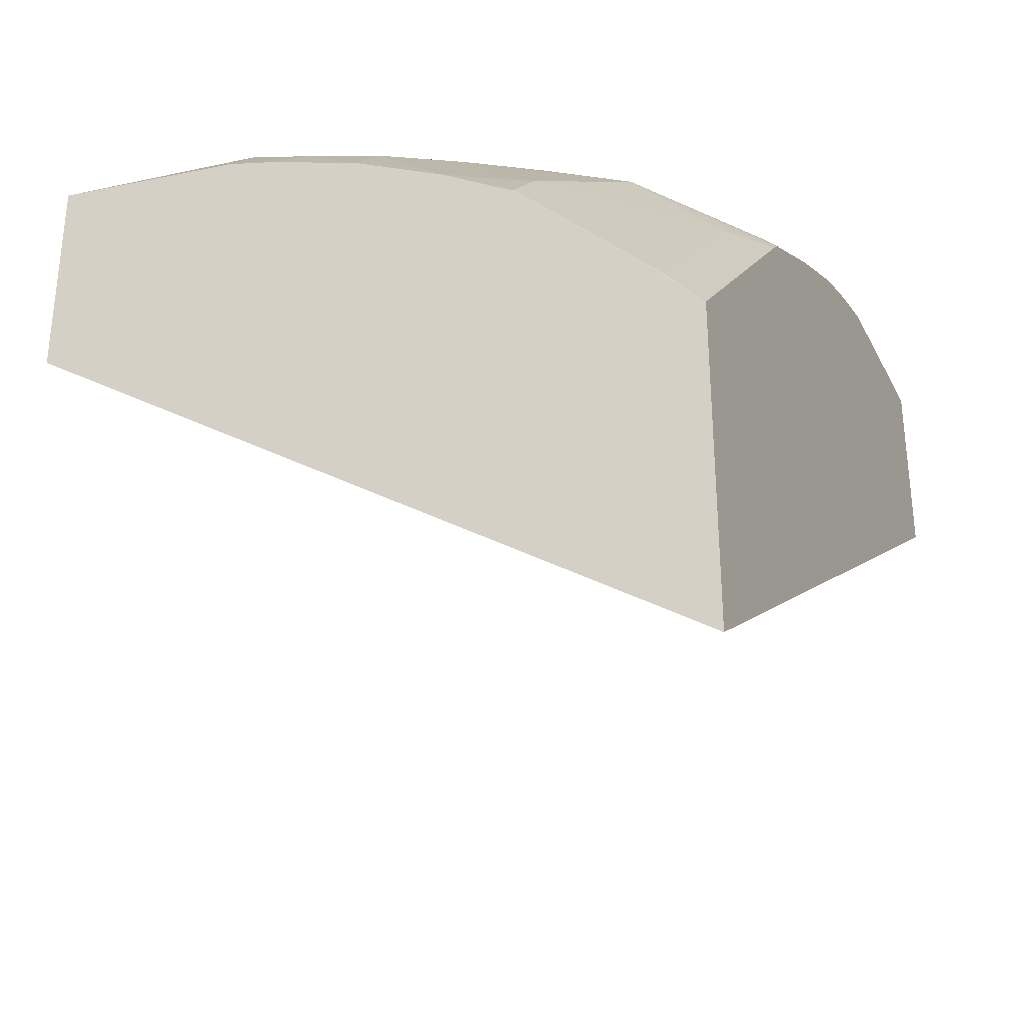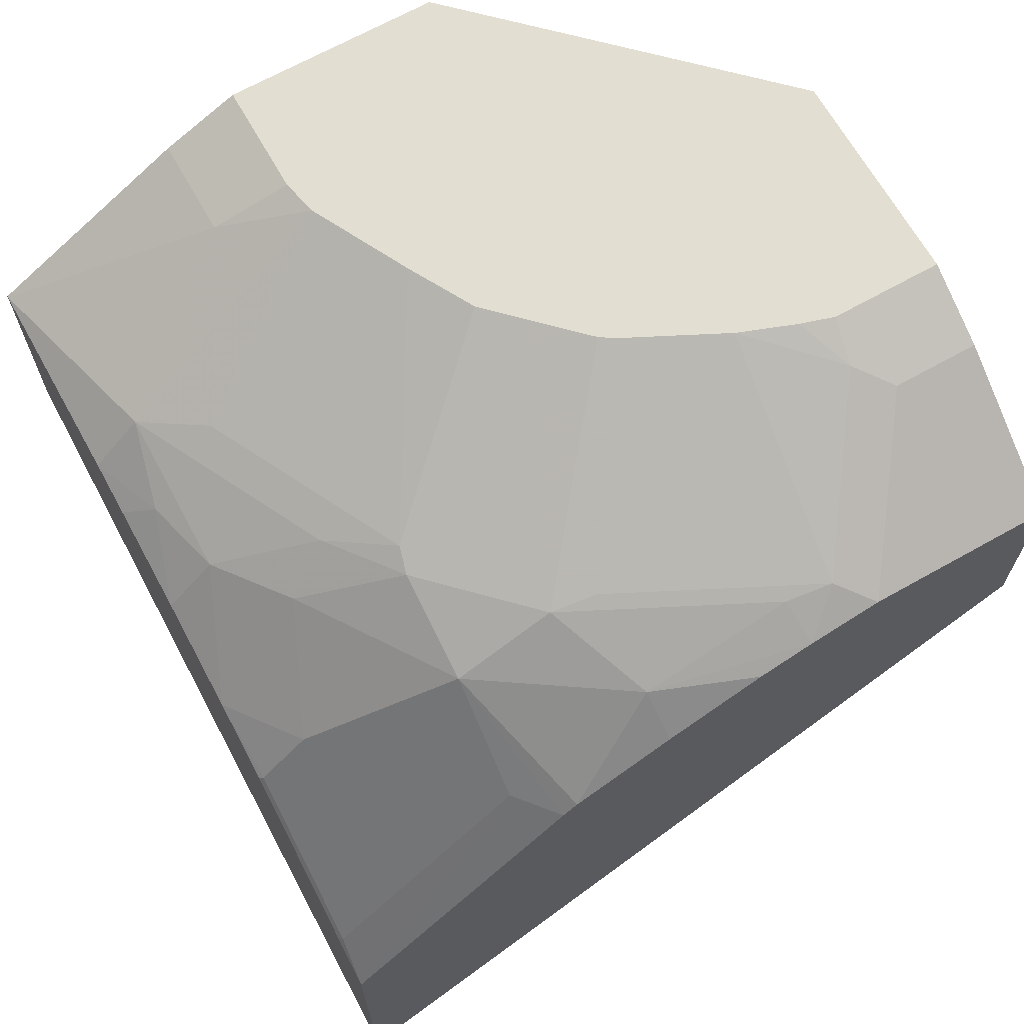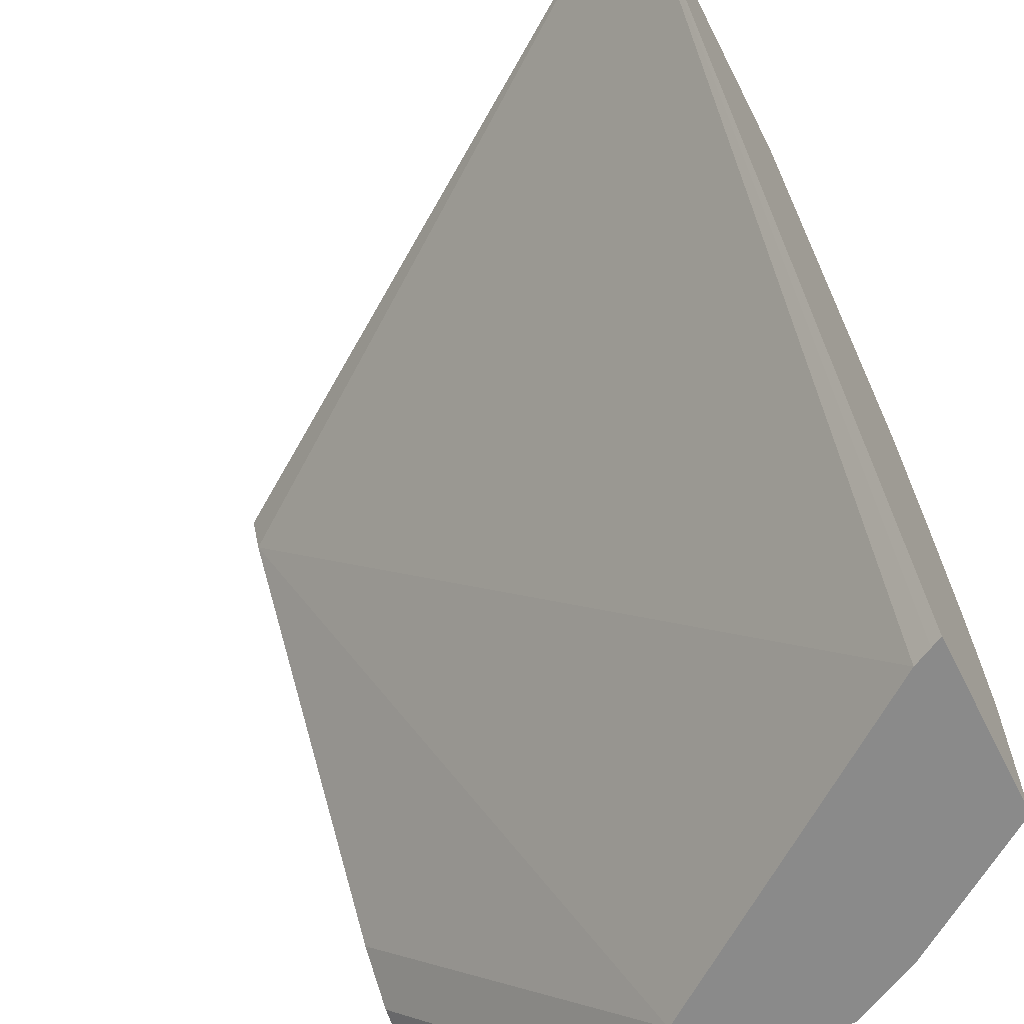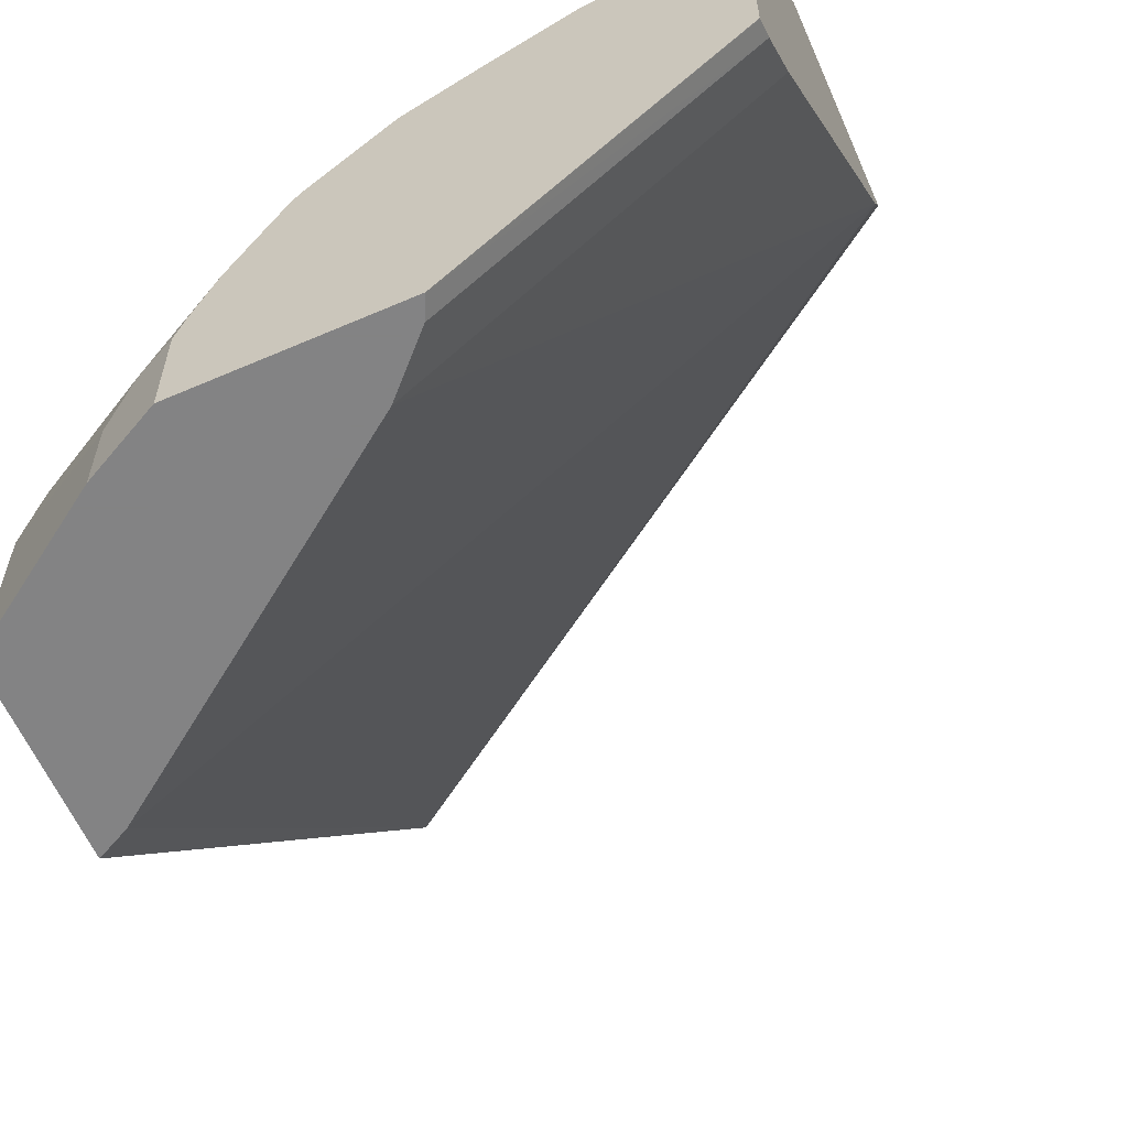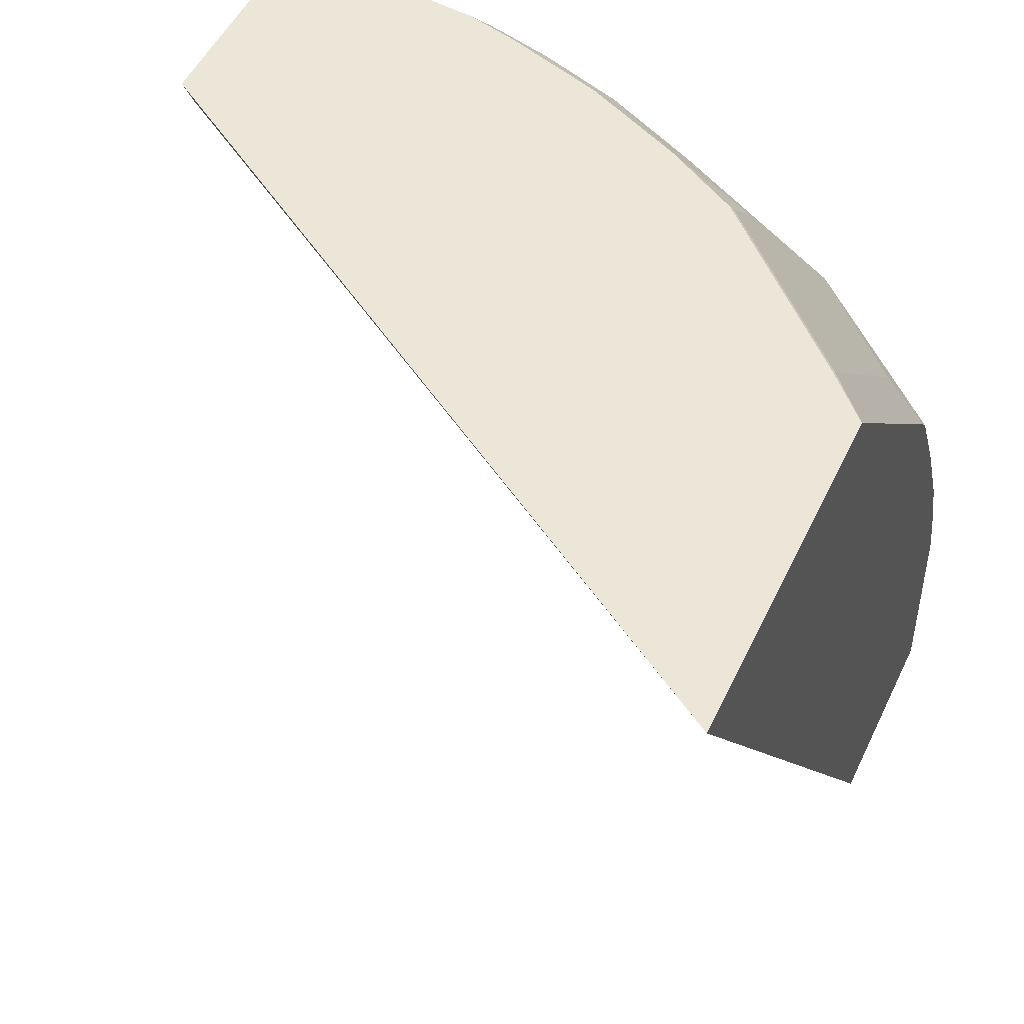
<metadata>
{"format":"obj","ext":"obj","renderer":"f3d","projection":"perspective","resolution":1024,"background":"white","views":[{"elev":-32.7,"azim":23.5,"up":"+Y"},{"elev":67.6,"azim":60.6,"up":"+Y"},{"elev":-63.5,"azim":26.9,"up":"+Z"},{"elev":-61.1,"azim":-156.2,"up":"+Z"},{"elev":49.5,"azim":24.5,"up":"+Z"}]}
</metadata>
<code>
v 0.2908 0.09384 0.3111
v 0.2908 0.2337 0.3111
v -0.0005132 0.291 0.3111
v -0.0005418 0.2977 0.2977
v 0.2774 0.318 -0.001532
v 0.2857 0.3138 -0.001532
v 0.2908 0.3113 -0.001532
v 0.274 0.2538 0.3095
v 0.273 0.2527 0.3111
v 0.2908 0.3181 0.2266
v 0.274 0.3349 0.2284
v -0.0005418 0.3225 0.3111
v -0.0005418 0.2975 0.2981
v -0.0005418 0.4195 0.1354
v 0.1353 0.4195 -0.001532
v 0.2908 0.3925 -0.001532
v 0.2131 0.3349 0.2893
v 0.2131 0.3146 0.3095
v 0.2121 0.3136 0.3111
v 0.2908 0.3314 0.2133
v 0.2334 0.3755 0.2284
v -0.0005418 0.3824 0.3111
v -0.0005418 0.4398 0.115
v 0.1151 0.4398 -0.001532
v 0.2301 0.433 -0.001532
v 0.2908 0.3925 0.07458
v 0.1829 0.3316 0.3111
v 0.1725 0.3755 0.269
v 0.1421 0.3721 0.2909
v 0.2908 0.3367 0.2072
v 0.274 0.3755 0.1675
v 0.2334 0.3958 0.1877
v 0.2131 0.3958 0.2081
v 0.1928 0.3958 0.2284
v 1.5e-07 0.3824 0.3111
v -0.0005418 0.433 0.23
v -0.0005418 0.4482 0.1108
v 0.1109 0.4481 -0.001532
v 0.1993 0.4484 -0.001532
v 0.2301 0.433 0.03384
v 0.2774 0.3992 0.08798
v 0.2908 0.3924 0.07488
v 0.1423 0.3519 0.3111
v 0.1624 0.3925 0.2504
v 0.1218 0.3925 0.2706
v 0.0812 0.3925 0.2909
v 0.1117 0.3755 0.2994
v 0.2908 0.3587 0.1657
v 0.2908 0.3773 0.126
v 0.2908 0.3849 0.1036
v 0.274 0.3958 0.1066
v 0.2537 0.3958 0.1472
v 0.2368 0.3992 0.1691
v 0.1661 0.4484 0.1218
v 0.1624 0.4484 0.1273
v 0.1421 0.4484 0.1477
v 0.1283 0.4484 0.1615
v 0.1827 0.4009 0.2258
v 0.08149 0.3722 0.3111
v 0.04062 0.433 0.23
v -0.0005418 0.4396 0.2169
v -0.0005418 0.4484 0.1107
v 0.1108 0.4484 -0.001532
v 0.1993 0.4484 0.04431
v 0.2165 0.4398 0.04737
v 0.2571 0.3992 0.1286
v 0.1864 0.4484 0.08122
v 0.1023 0.3662 0.3111
v 0.1015 0.4009 0.2664
v 0.06092 0.4484 0.1961
v 0.1015 0.4484 0.1758
v 0.04615 0.4484 0.1993
v -0.0005418 0.4484 0.1993
v 0.1951 0.4484 0.05802
v 0.1891 0.4484 0.07384
f 34 56 57
f 32 55 56
f 32 56 33
f 33 56 34
f 32 54 55
f 39 63 62
f 36 60 61
f 34 58 44
f 35 59 46
f 35 46 60
f 37 62 63
f 37 63 38
f 39 62 73
f 32 53 54
f 34 57 58
f 32 66 53
f 29 34 44
f 31 52 32
f 26 41 42
f 39 73 72
f 25 64 40
f 26 40 41
f 27 29 43
f 28 34 29
f 29 44 45
f 29 45 46
f 29 46 47
f 29 47 43
f 30 48 31
f 31 48 49
f 31 49 50
f 31 50 51
f 31 51 52
f 32 52 66
f 39 72 70
f 57 71 58
f 39 71 57
f 46 69 70
f 46 70 60
f 47 59 68
f 51 66 52
f 53 66 54
f 54 66 67
f 58 71 70
f 58 70 69
f 60 70 72
f 60 72 61
f 61 72 73
f 64 74 65
f 65 74 75
f 25 39 64
f 65 75 67
f 46 59 47
f 39 70 71
f 45 69 46
f 44 58 69
f 39 57 56
f 39 56 55
f 39 55 54
f 39 54 67
f 39 67 75
f 39 75 74
f 39 74 64
f 40 64 65
f 40 65 41
f 41 66 51
f 41 51 50
f 41 50 42
f 41 65 67
f 41 67 66
f 43 47 68
f 44 69 45
f 23 38 24
f 5 7 6
f 22 60 36
f 1 49 48
f 1 48 30
f 1 30 20
f 1 20 10
f 1 10 2
f 2 8 9
f 1 50 49
f 2 10 11
f 3 12 13
f 3 13 4
f 4 13 12
f 4 12 22
f 4 22 36
f 4 36 61
f 2 11 8
f 1 42 50
f 1 26 42
f 1 16 26
f 1 2 9
f 1 9 19
f 23 37 38
f 1 27 43
f 1 43 68
f 1 68 59
f 1 59 35
f 1 35 22
f 1 22 12
f 1 12 3
f 1 3 4
f 1 4 5
f 1 5 6
f 1 6 7
f 1 7 16
f 4 61 73
f 4 73 62
f 1 19 27
f 4 37 23
f 16 25 40
f 16 40 26
f 17 27 18
f 17 21 28
f 17 28 29
f 17 29 27
f 14 24 15
f 18 27 19
f 21 31 32
f 21 32 33
f 21 33 34
f 21 34 28
f 22 35 60
f 4 62 37
f 20 30 21
f 14 23 24
f 21 30 31
f 11 20 21
f 11 21 17
f 4 15 5
f 5 15 24
f 5 24 38
f 5 38 63
f 5 63 39
f 5 39 25
f 4 14 15
f 5 16 7
f 10 20 11
f 5 25 16
f 8 19 9
f 4 23 14
f 8 17 18
f 8 11 17
f 8 18 19

</code>
